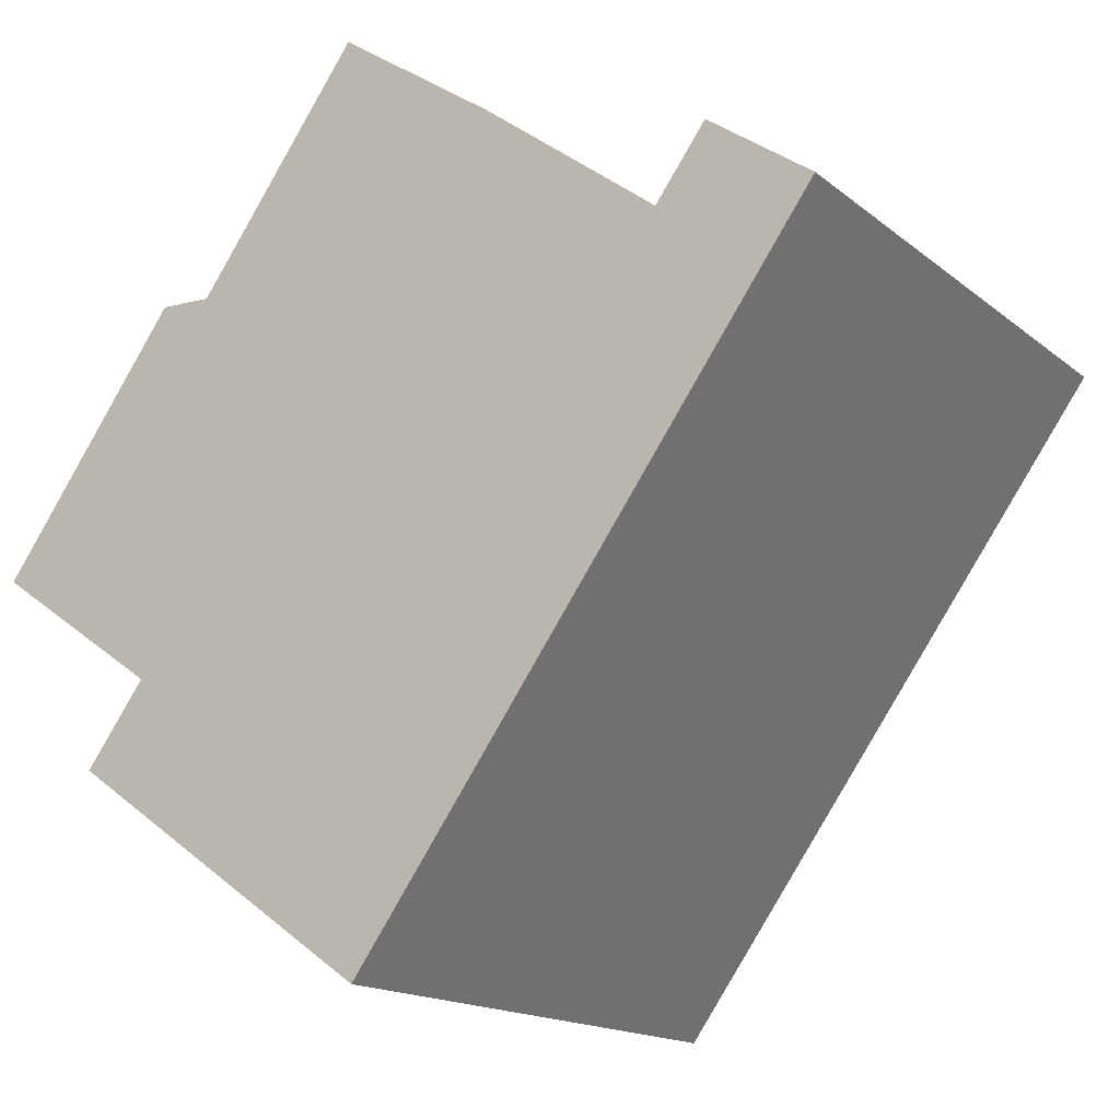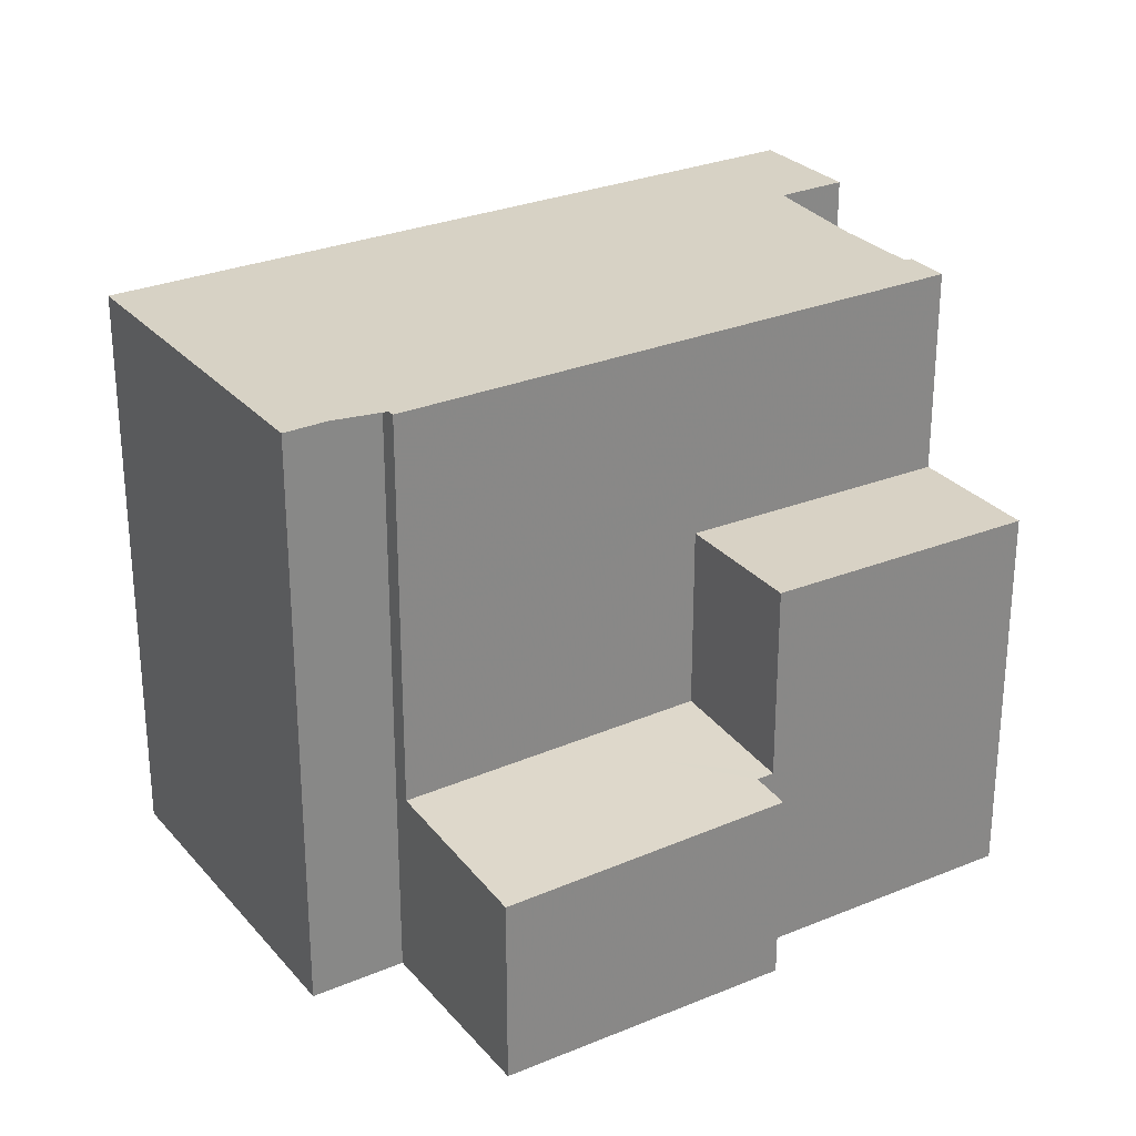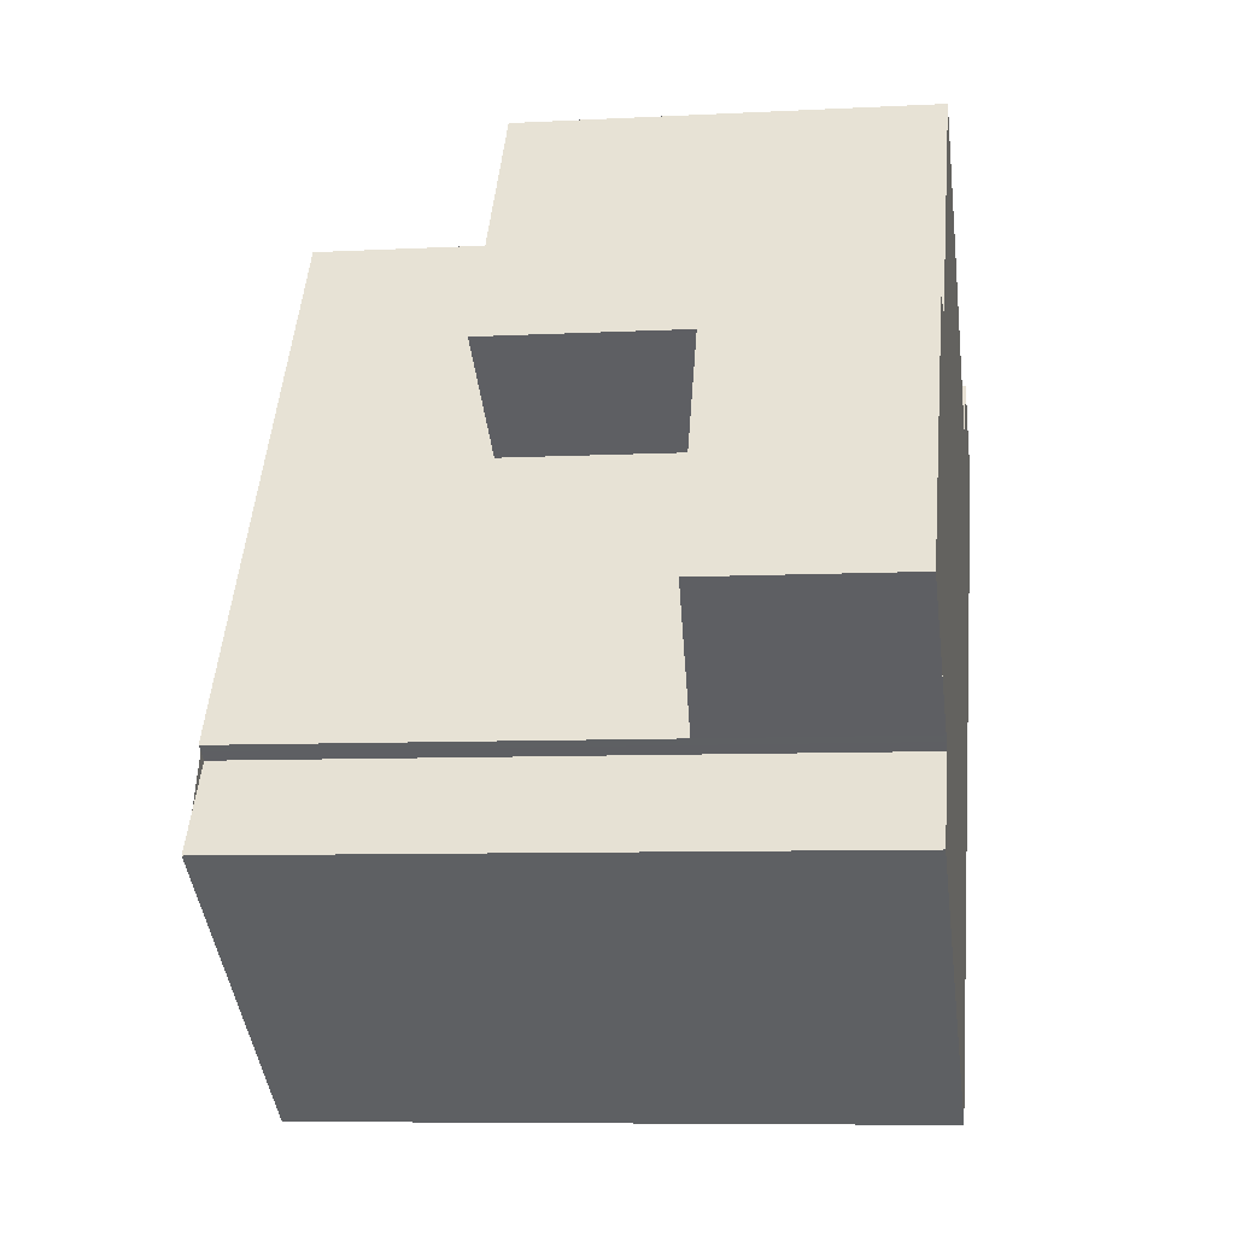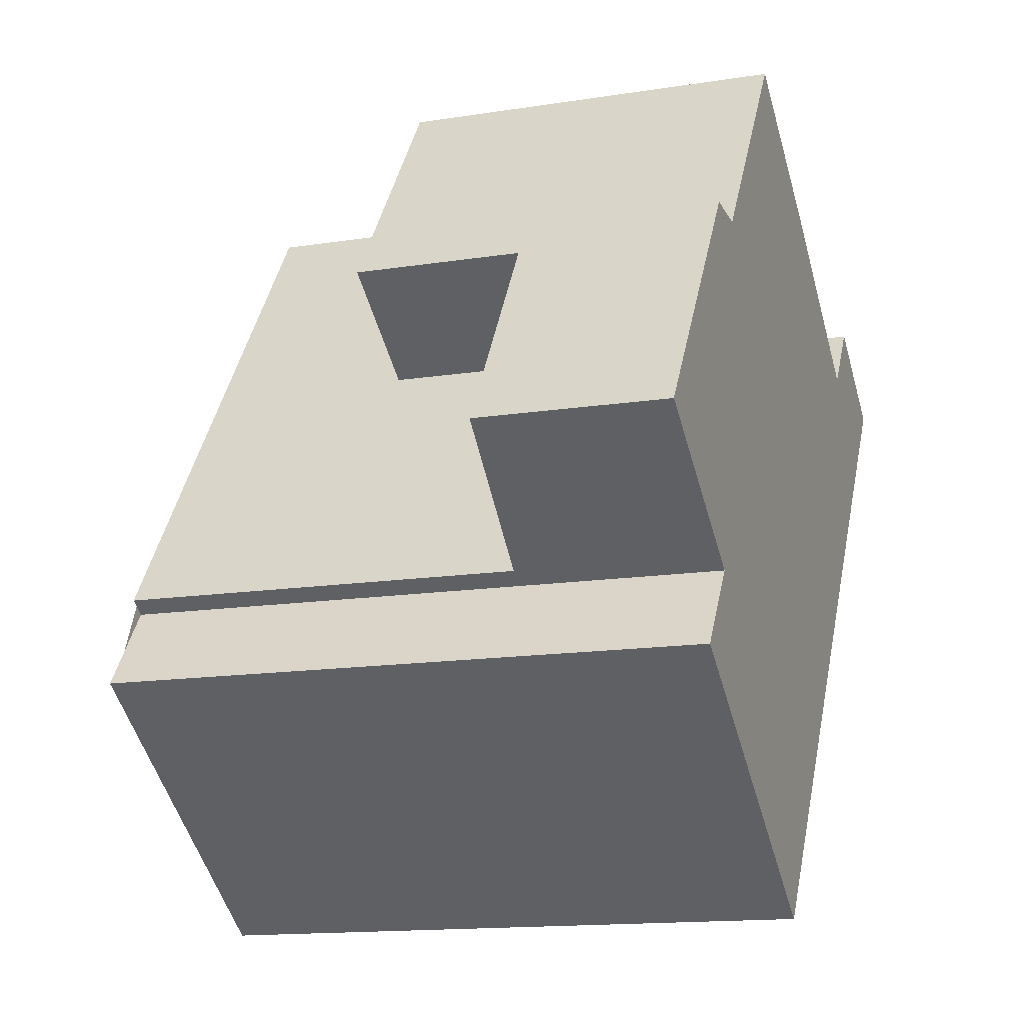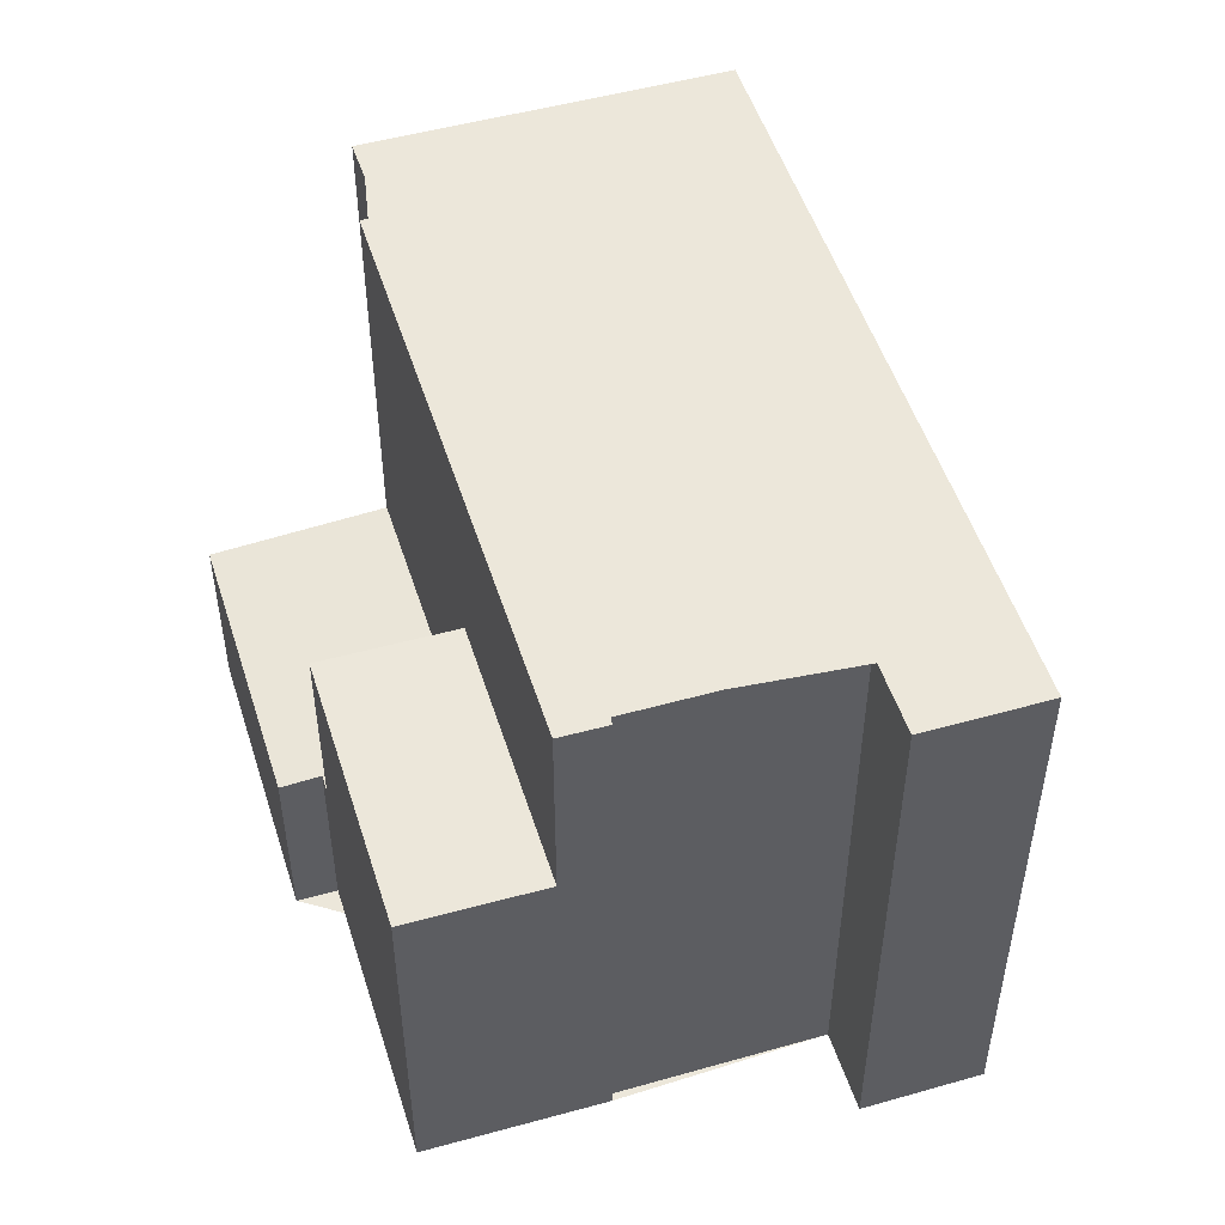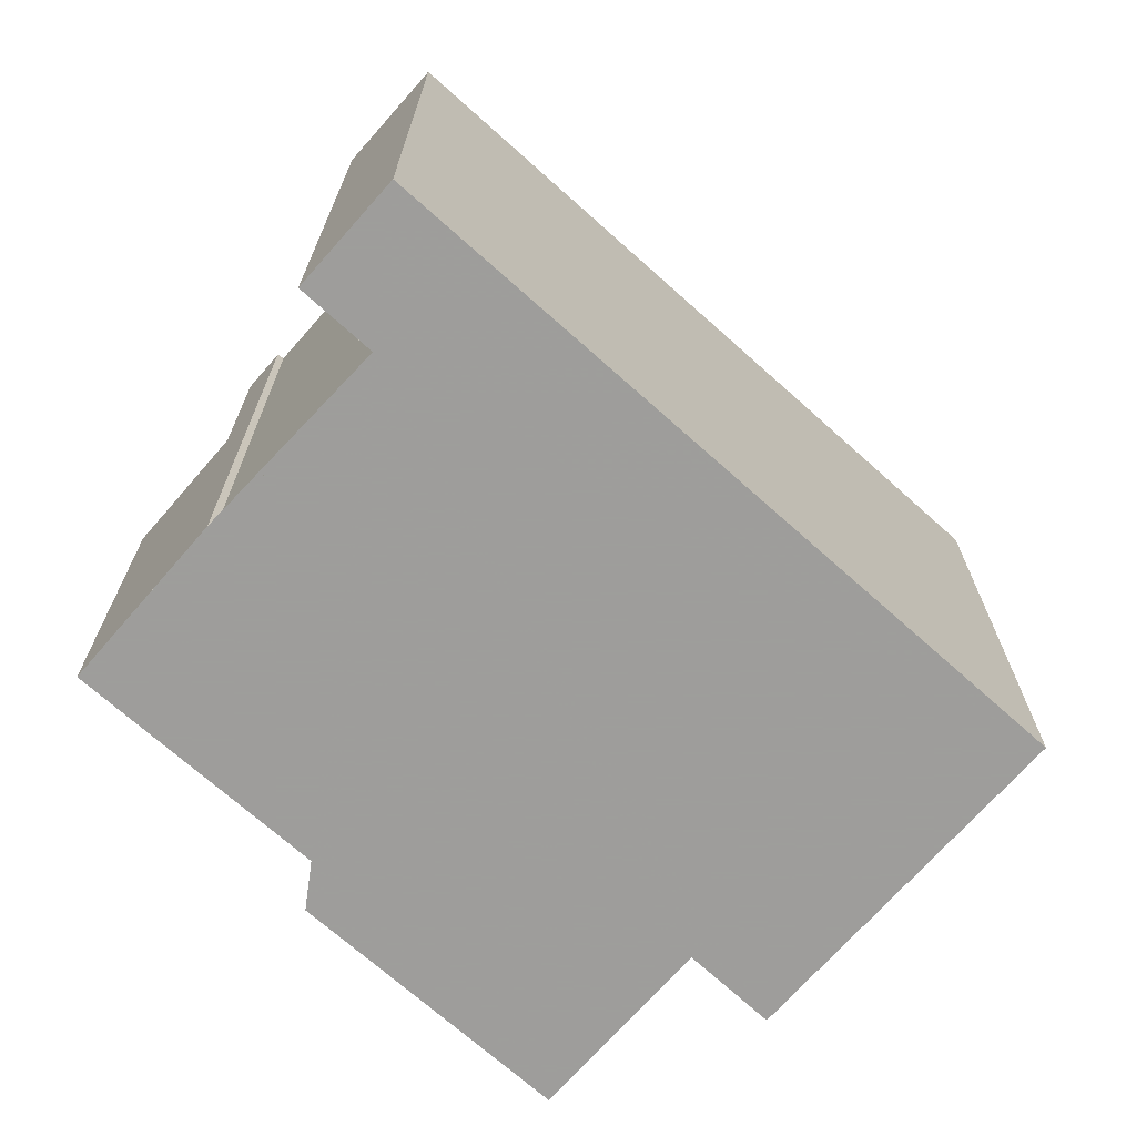
<metadata>
{"format":"obj","ext":"obj","renderer":"f3d","projection":"perspective","resolution":1024,"background":"white","views":[{"elev":-15.7,"azim":-148.0,"up":"+Y"},{"elev":28.0,"azim":93.5,"up":"+Z"},{"elev":-7.5,"azim":98.5,"up":"+Y"},{"elev":-14.4,"azim":109.1,"up":"+Y"},{"elev":51.4,"azim":-161.9,"up":"+Z"},{"elev":-70.7,"azim":-96.2,"up":"+Z"}]}
</metadata>
<code>
v -1512 -1615 8.449
v -1511 -1616 8.445
v -1509 -1615 8.471
v -1509 -1614 8.472
v -1503 -1621 8.443
v -1502 -1622 8.438
v -1507 -1625 8.393
v -1513 -1616 8.434
v -1504 -1616 2.79
v -1503 -1616 2.756
v -1501 -1620 2.671
v -1506 -1613 5.532
v -1513 -1617 8.431
v -1511 -1616 8.446
v -1510 -1615 8.46
v -1504 -1623 8.423
v -1508 -1614 8.477
v -1503 -1621 8.445
v -1503 -1621 8.445
v -1508 -1614 8.477
v -1504 -1616 2.795
v -1504 -1616 2.795
v -1503 -1621 2.819
v -1507 -1614 5.529
v -1508 -1614 5.525
v -1508 -1614 5.525
v -1503 -1621 5.596
v -1504 -1616 5.565
v -1503 -1621 6.292
v -1508 -1614 6.328
v -1505 -1617 2.854
v -1505 -1617 2.854
v -1502 -1621 2.764
v -1505 -1617 5.562
v -1506 -1617 2.909
v -1506 -1617 5.559
v -1506 -1617 2.909
v -1503 -1621 2.819
v -1513 -1617 8.431
v -1507 -1625 8.397
v -1513 -1616 8.434
v -1504 -1623 8.423
v -1503 -1622 8.438
v -1507 -1625 8.393
v -1512 -1618 8.428
v -1509 -1616 8.458
v -1512 -1618 8.428
v -1506 -1614 5.538
v -1507 -1614 5.535
v -1508 -1615 8.475
v -1508 -1615 8.475
v -1508 -1615 5.531
v -1508 -1615 5.531
v -1508 -1615 6.325
v -1510 -1621 8.415
v -1507 -1619 8.445
v -1504 -1616 5.565
v -1505 -1617 5.562
v -1506 -1617 5.559
v -1510 -1621 8.415
v -1506 -1617 8.462
v -1506 -1617 8.462
v -1506 -1617 2.909
v -1506 -1617 5.559
v -1506 -1617 6.311
v -1513 -1617 8.431
v -1511 -1616 8.446
v -1513 -1617 8.43
v -1504 -1616 5.563
v -1505 -1617 5.559
v -1506 -1617 5.556
v -1510 -1620 8.417
v -1508 -1618 8.446
v -1510 -1620 8.417
v -1506 -1617 8.463
v -1506 -1617 8.463
v -1506 -1617 5.556
v -1506 -1617 6.313
v -1508 -1615 8.472
v -1508 -1614 8.475
v -1506 -1618 8.46
v -1506 -1617 8.461
v -1502 -1622 8.437
v -1503 -1622 8.438
v -1510 -1622 8.411
v -1507 -1619 8.441
v -1510 -1622 8.411
v -1505 -1618 8.458
v -1505 -1618 8.458
v -1505 -1618 2.886
v -1505 -1618 5.568
v -1505 -1618 6.306
v -1504 -1618 2.831
v -1503 -1617 2.738
v -1505 -1619 8.455
v -1505 -1618 2.886
v -1508 -1624 8.398
v -1505 -1622 8.428
v -1508 -1624 8.398
v -1503 -1621 8.445
v -1503 -1621 8.445
v -1503 -1621 2.82
v -1503 -1621 5.596
v -1503 -1621 6.292
v -1502 -1621 2.765
v -1501 -1620 2.672
v -1503 -1621 8.443
v -1503 -1621 2.82
v -1508 -1614 8.476
v -1508 -1615 8.474
v -1506 -1617 8.462
v -1506 -1617 8.461
v -1505 -1618 8.457
v -1503 -1621 8.444
v -1503 -1621 8.444
v -1507 -1625 8.395
v -1504 -1623 8.425
v -1503 -1622 8.439
v -1503 -1622 8.44
v -1511 -1616 8.446
v -1512 -1615 8.449
v -1512 -1615 0
v -1511 -1616 0
v -1510 -1615 8.46
v -1511 -1616 8.445
v -1511 -1616 0
v -1510 -1615 0
v -1509 -1614 8.472
v -1509 -1615 8.471
v -1509 -1615 0
v -1509 -1614 0
v -1508 -1614 8.475
v -1509 -1614 8.472
v -1509 -1614 0
v -1508 -1614 0
v -1503 -1622 8.44
v -1503 -1621 8.443
v -1503 -1621 0
v -1503 -1622 0
v -1502 -1622 8.437
v -1502 -1622 8.438
v -1502 -1622 0
v -1502 -1622 0
v -1507 -1625 8.393
v -1507 -1625 8.393
v -1507 -1625 -1.776e-15
v -1507 -1625 0
v -1513 -1616 8.434
v -1513 -1616 8.434
v -1513 -1616 1.776e-15
v -1513 -1616 0
v -1503 -1616 2.756
v -1504 -1616 2.79
v -1504 -1616 -4.441e-16
v -1503 -1616 -4.441e-16
v -1503 -1617 2.738
v -1503 -1616 2.756
v -1503 -1616 -4.441e-16
v -1503 -1617 0
v -1502 -1621 2.764
v -1501 -1620 2.671
v -1501 -1620 0
v -1502 -1621 0
v -1506 -1614 5.538
v -1506 -1613 5.532
v -1506 -1613 0
v -1506 -1614 0
v -1513 -1616 8.434
v -1513 -1617 8.431
v -1513 -1617 0
v -1513 -1616 1.776e-15
v -1511 -1616 8.446
v -1511 -1616 8.446
v -1511 -1616 0
v -1511 -1616 0
v -1509 -1615 8.471
v -1510 -1615 8.46
v -1510 -1615 0
v -1509 -1615 0
v -1507 -1625 8.393
v -1504 -1623 8.423
v -1504 -1623 0
v -1507 -1625 -1.776e-15
v -1503 -1621 8.444
v -1503 -1621 8.445
v -1503 -1621 0
v -1503 -1621 0
v -1504 -1616 2.79
v -1504 -1616 2.795
v -1504 -1616 -4.441e-16
v -1504 -1616 -4.441e-16
v -1506 -1613 5.532
v -1507 -1614 5.529
v -1507 -1614 0
v -1506 -1613 0
v -1507 -1614 5.529
v -1508 -1614 5.525
v -1508 -1614 8.882e-16
v -1507 -1614 0
v -1503 -1621 2.819
v -1502 -1621 2.764
v -1502 -1621 0
v -1503 -1621 0
v -1508 -1624 8.398
v -1507 -1625 8.397
v -1507 -1625 0
v -1508 -1624 0
v -1512 -1615 8.449
v -1513 -1616 8.434
v -1513 -1616 0
v -1512 -1615 0
v -1502 -1622 8.438
v -1503 -1622 8.438
v -1503 -1622 0
v -1502 -1622 0
v -1507 -1625 8.395
v -1507 -1625 8.393
v -1507 -1625 0
v -1507 -1625 0
v -1513 -1617 8.43
v -1512 -1618 8.428
v -1512 -1618 0
v -1513 -1617 0
v -1504 -1616 5.563
v -1506 -1614 5.538
v -1506 -1614 0
v -1504 -1616 0
v -1510 -1620 8.417
v -1510 -1621 8.415
v -1510 -1621 0
v -1510 -1620 0
v -1511 -1616 8.445
v -1511 -1616 8.446
v -1511 -1616 0
v -1511 -1616 0
v -1513 -1617 8.431
v -1513 -1617 8.43
v -1513 -1617 0
v -1513 -1617 0
v -1504 -1616 5.565
v -1504 -1616 5.563
v -1504 -1616 0
v -1504 -1616 0
v -1512 -1618 8.428
v -1510 -1620 8.417
v -1510 -1620 0
v -1512 -1618 0
v -1508 -1614 8.476
v -1508 -1614 8.475
v -1508 -1614 0
v -1508 -1614 0
v -1504 -1623 8.423
v -1502 -1622 8.437
v -1502 -1622 0
v -1504 -1623 0
v -1510 -1621 8.415
v -1510 -1622 8.411
v -1510 -1622 0
v -1510 -1621 0
v -1501 -1620 2.672
v -1503 -1617 2.738
v -1503 -1617 0
v -1501 -1620 0
v -1510 -1622 8.411
v -1508 -1624 8.398
v -1508 -1624 0
v -1510 -1622 0
v -1501 -1620 2.671
v -1501 -1620 2.672
v -1501 -1620 0
v -1501 -1620 0
v -1508 -1614 8.477
v -1508 -1614 8.476
v -1508 -1614 0
v -1508 -1614 0
v -1503 -1621 8.443
v -1503 -1621 8.444
v -1503 -1621 0
v -1503 -1621 0
v -1507 -1625 8.397
v -1507 -1625 8.395
v -1507 -1625 0
v -1507 -1625 0
v -1503 -1622 8.438
v -1503 -1622 8.44
v -1503 -1622 0
v -1503 -1622 0
v -1512 -1615 0
v -1511 -1616 0
v -1509 -1615 0
v -1509 -1614 0
v -1506 -1613 0
v -1504 -1616 0
v -1503 -1616 0
v -1501 -1620 0
v -1503 -1621 0
v -1502 -1622 0
v -1507 -1625 0
v -1513 -1616 0
f 97 40 99
f 49 24 12 48
f 39 13 8 41
f 84 43 6 83
f 103 27 23 102
f 53 25 24 49
f 100 19 29 104
f 31 22 28 34
f 104 29 27 103
f 106 11 33 105
f 35 31 34 36
f 105 33 38 108
f 42 16 7 44
f 41 1 14 39
f 119 43 84 118
f 117 42 44 116
f 67 2 15 46 45 66
f 66 45 47 68
f 70 49 48 69
f 71 53 49 70
f 54 30 20 50
f 52 26 30 54
f 110 79 80 109
f 73 56 55 72
f 72 55 60 74
f 75 61 65 78
f 78 65 64 77
f 112 81 82 111
f 66 39 14 67
f 68 13 39 66
f 69 57 58 70
f 70 58 59 71
f 72 45 46 73
f 74 47 45 72
f 78 54 50 75
f 77 52 54 78
f 111 82 79 110
f 79 46 15 3 4 80
f 81 56 73 82
f 83 16 42 84
f 82 73 46 79
f 118 84 42 117
f 85 55 56 86
f 87 60 55 85
f 90 63 64 91
f 92 65 61 88
f 91 64 65 92
f 93 32 21 9 10 94
f 86 56 81 95
f 96 37 32 93
f 113 95 81 112
f 97 85 86 98
f 99 87 85 97
f 102 90 91 103
f 104 92 88 100
f 103 91 92 104
f 105 93 94 106
f 98 86 95 107
f 108 96 93 105
f 114 107 95 113
f 109 17 51 110
f 111 76 62 112
f 110 51 76 111
f 112 62 89 113
f 113 89 101 114
f 114 101 18 115
f 116 40 97 98 117
f 117 98 107 118
f 118 107 114 115 5 119
f 121 122 123 120
f 125 126 127 124
f 129 130 131 128
f 133 134 135 132
f 137 138 139 136
f 141 142 143 140
f 145 146 147 144
f 149 150 151 148
f 153 154 155 152
f 157 158 159 156
f 161 162 163 160
f 165 166 167 164
f 169 170 171 168
f 173 174 175 172
f 177 178 179 176
f 181 182 183 180
f 185 186 187 184
f 189 190 191 188
f 193 194 195 192
f 197 198 199 196
f 201 202 203 200
f 205 206 207 204
f 209 210 211 208
f 213 214 215 212
f 217 218 219 216
f 221 222 223 220
f 225 226 227 224
f 229 230 231 228
f 233 234 235 232
f 237 238 239 236
f 241 242 243 240
f 245 246 247 244
f 249 250 251 248
f 253 254 255 252
f 257 258 259 256
f 261 262 263 260
f 265 266 267 264
f 269 270 271 268
f 273 274 275 272
f 277 278 279 276
f 281 282 283 280
f 285 286 287 284
f 289 290 291 292 293 294 295 296 297 298 299 288

</code>
